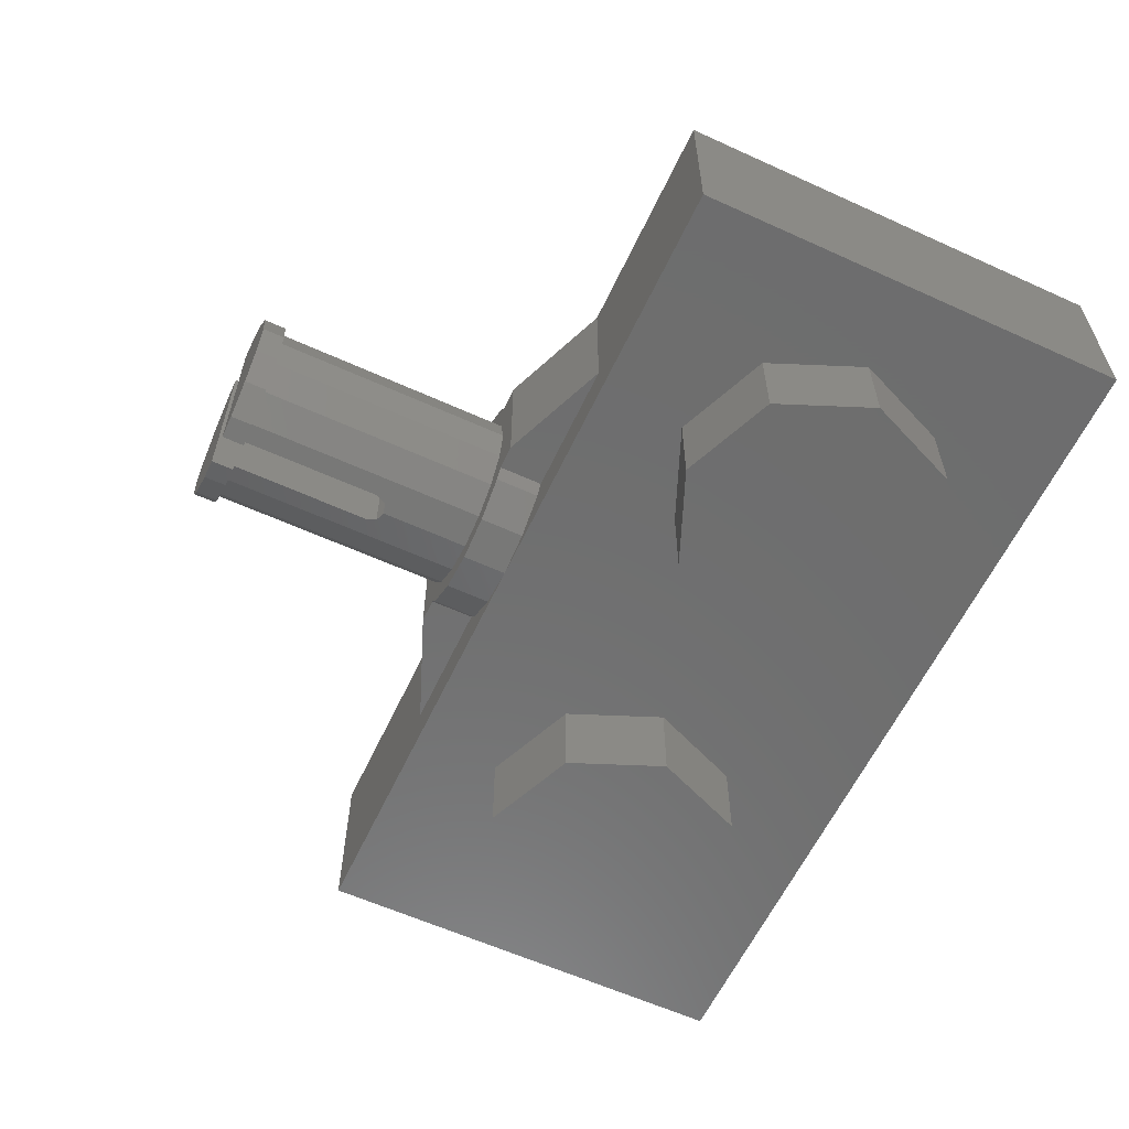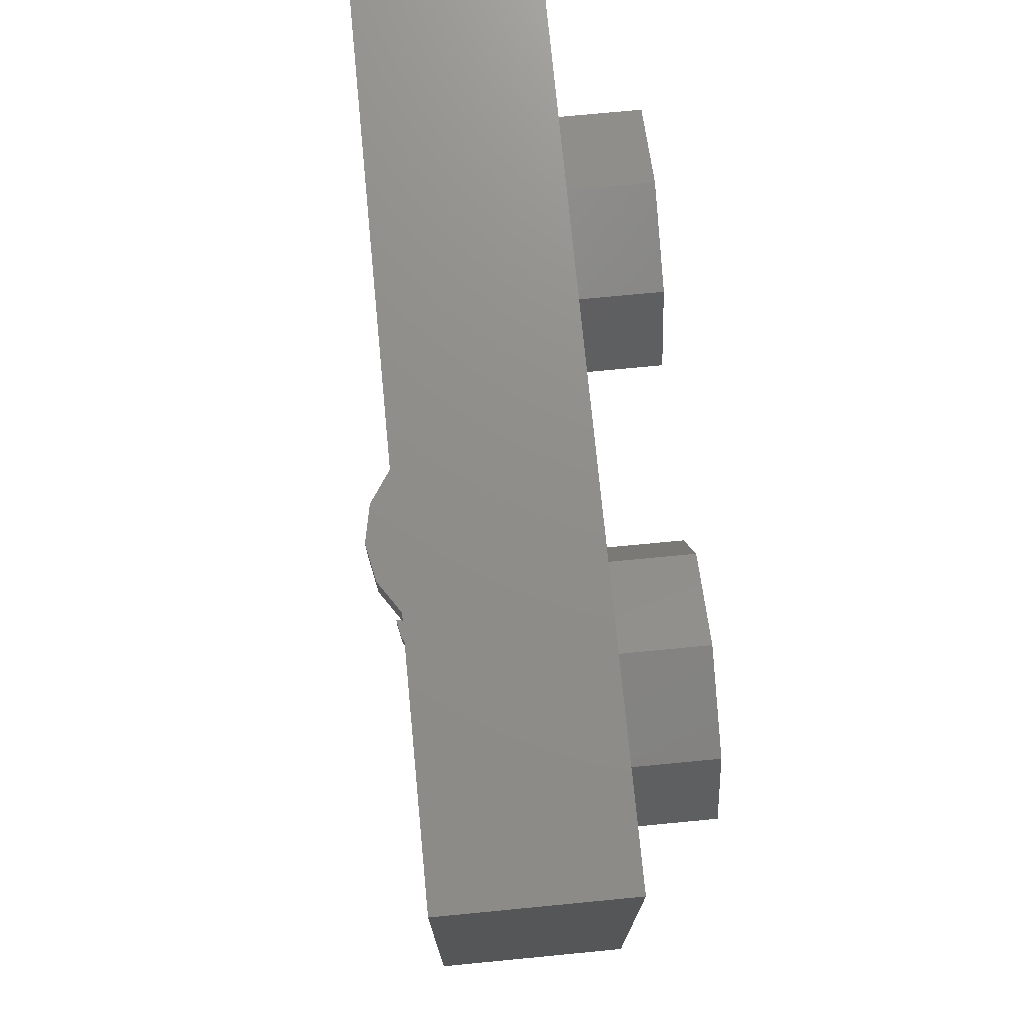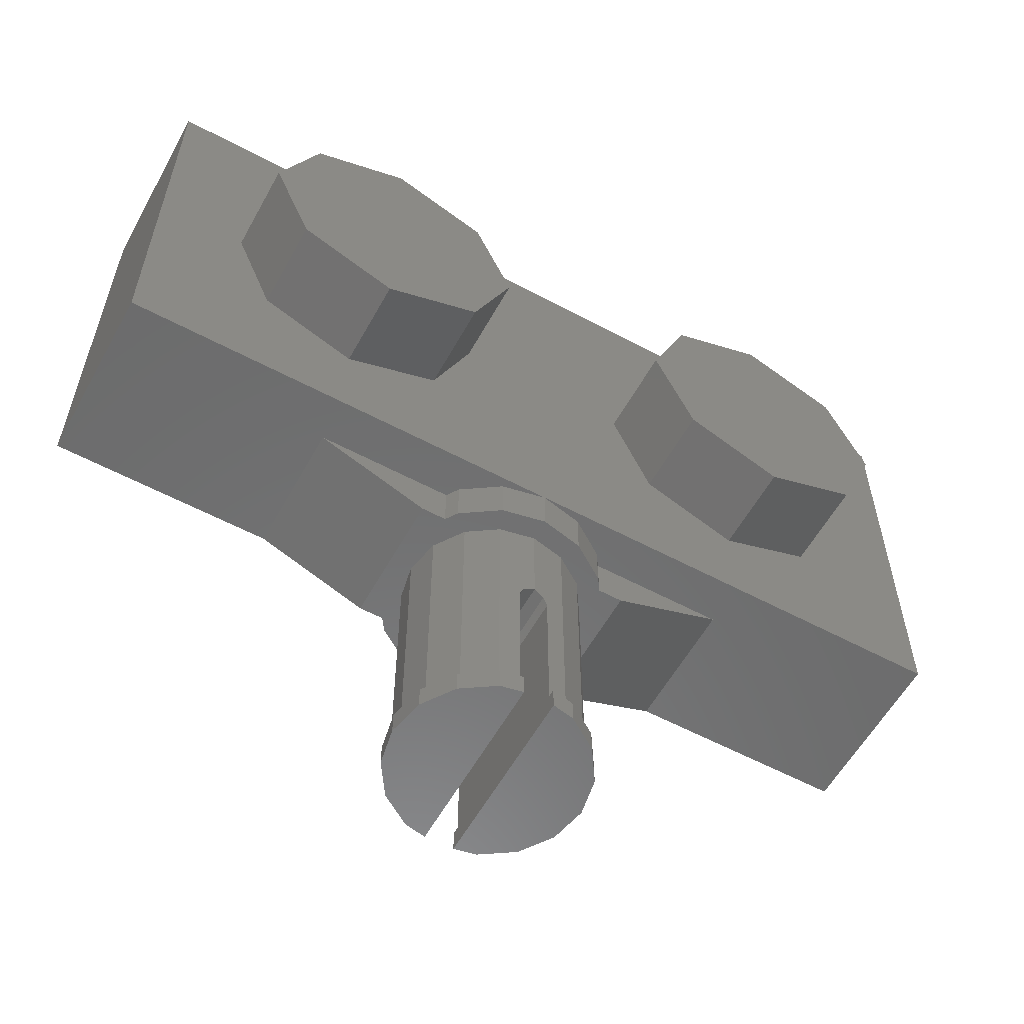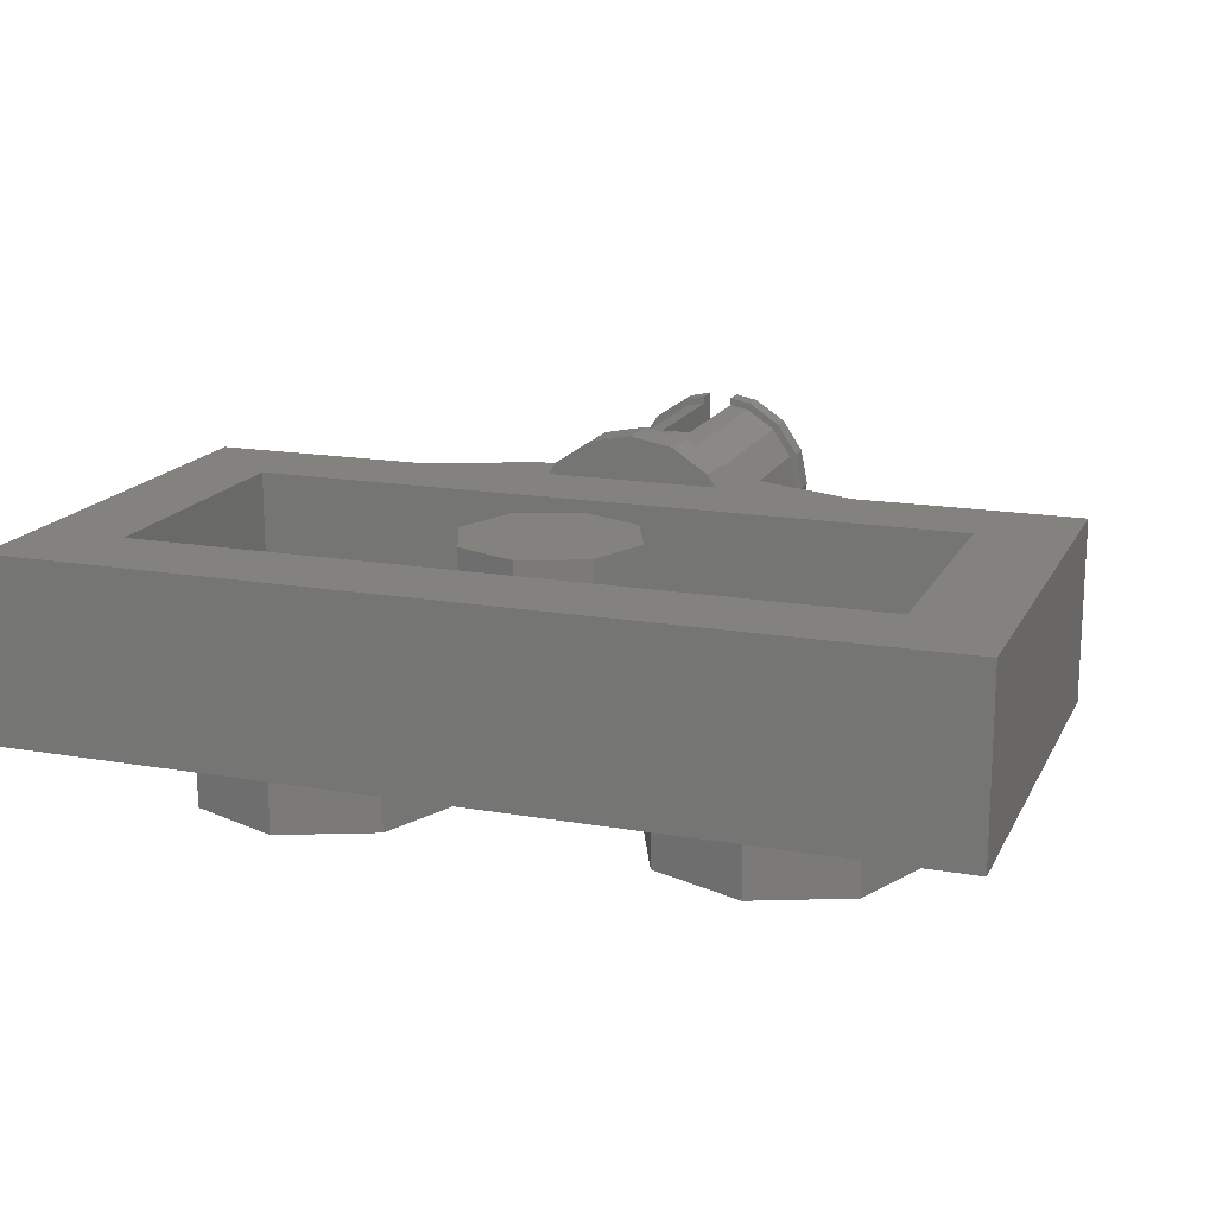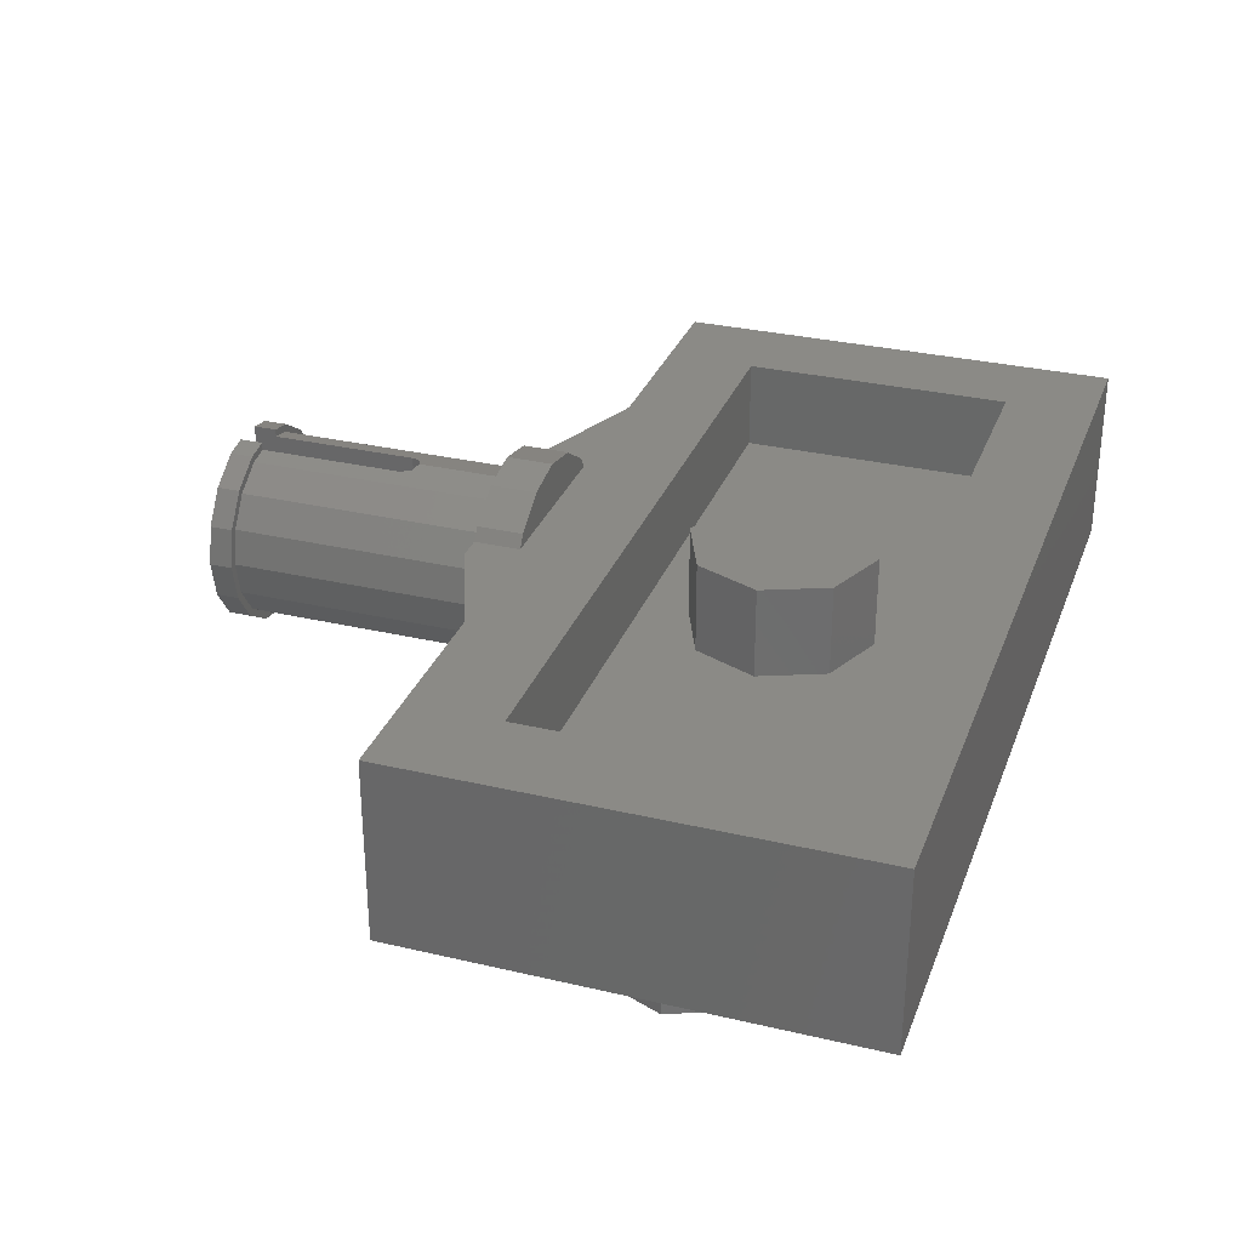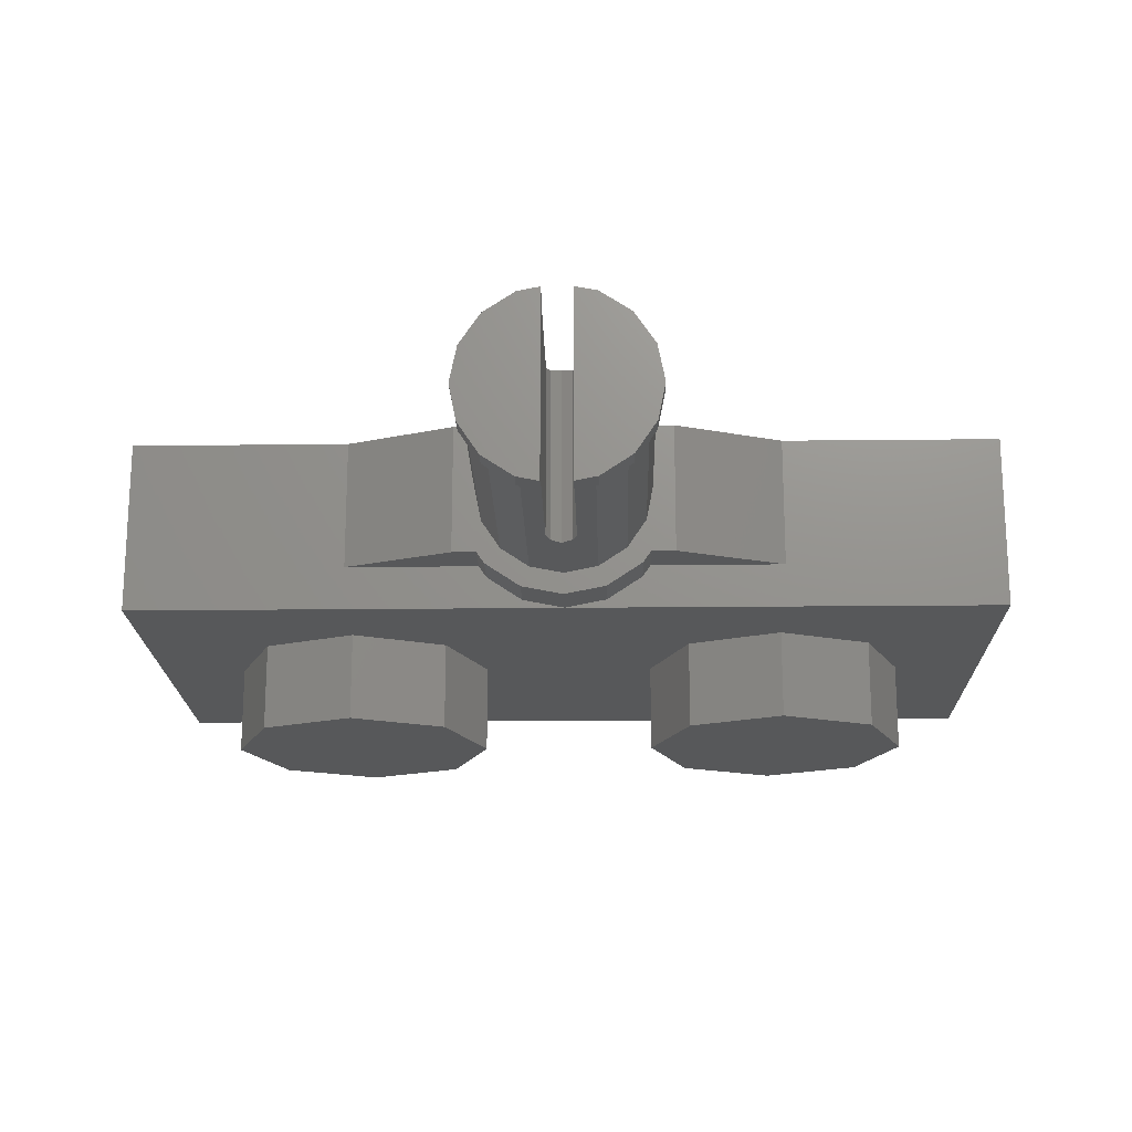
<metadata>
{"format":"stl","ext":"stl","renderer":"f3d","projection":"perspective","resolution":1024,"background":"white","views":[{"elev":-60.0,"azim":-115.0,"up":"+Y"},{"elev":73.7,"azim":-95.5,"up":"+Z"},{"elev":-58.1,"azim":-28.9,"up":"+Z"},{"elev":16.6,"azim":19.5,"up":"+Y"},{"elev":30.8,"azim":-71.3,"up":"+Y"},{"elev":-18.6,"azim":-178.8,"up":"+Y"}]}
</metadata>
<code>
# stl→obj: 208 verts, 317 faces
v 0.16 0.32 0
v 0.1131 0.32 -0.1131
v 0 0.32 0
v 0 0.32 -0.16
v -0.1131 0.32 -0.1131
v -0.16 0.32 -0
v -0.1131 0.32 0.1131
v -0 0.32 0.16
v 0.1131 0.32 0.1131
v -0.4 0.32 -0.4
v -0.8 0.32 -0.4
v -0.64 0.32 -0.24
v -0.1556 0.32 -0.4
v 0.64 0.32 -0.24
v 0.8 0.32 -0.4
v 0.4 0.32 -0.4
v 0.1556 0.32 -0.4
v -0.1412 0.3412 -0.48
v -0.07642 0.3845 -0.48
v 0.1412 0.3412 -0.48
v 0 0.3997 -0.48
v 0.07642 0.3845 -0.48
v 0.1412 0.3412 -0.4
v 0.07642 0.3845 -0.4
v -0.1412 0.3412 -0.4
v 0 0.3997 -0.4
v -0.07642 0.3845 -0.4
v 0.1412 0.0588 -0.48
v 0.07642 0.01551 -0.48
v -0.1412 0.0588 -0.48
v 0 0.000313 -0.48
v -0.07642 0.01551 -0.48
v 0.02667 0.03197 -0.96
v 0.02667 0.03197 -0.92
v 0.02667 0.04531 -0.92
v 0.02667 0.368 -0.92
v 0.02667 0.368 -0.96
v 0.02667 0.3547 -0.92
v -0.02667 0.03197 -0.92
v -0.02667 0.03197 -0.96
v -0.02667 0.04531 -0.92
v -0.02667 0.368 -0.96
v -0.02667 0.368 -0.92
v -0.02667 0.3547 -0.92
v -0.02667 0.3547 -0.64
v -0.02667 0.3547 -0.664
v -0.06123 0.3478 -0.64
v 0.02667 0.3547 -0.664
v 0.02667 0.3547 -0.64
v 0.06123 0.3478 -0.64
v -0.02667 0.04531 -0.664
v -0.02667 0.04531 -0.64
v -0.06123 0.05218 -0.64
v 0.02667 0.04531 -0.64
v 0.02667 0.04531 -0.664
v 0.06123 0.05218 -0.64
v 0.06633 0.3601 -0.96
v 0.1226 0.3226 -0.96
v 0.1601 0.2663 -0.96
v 0.1733 0.2 -0.96
v 0.1601 0.1337 -0.96
v 0.1226 0.07744 -0.96
v 0.06633 0.03986 -0.96
v -0.06633 0.03986 -0.96
v -0.1226 0.07744 -0.96
v -0.1601 0.1337 -0.96
v -0.1733 0.2 -0.96
v -0.1601 0.2663 -0.96
v -0.1226 0.3226 -0.96
v -0.06633 0.3601 -0.96
v 0.01886 0.04375 -0.647
v 0 0.04 -0.64
v -0.01886 0.04375 -0.647
v -0.01886 0.3562 -0.647
v 0 0.36 -0.64
v 0.01886 0.3562 -0.647
v 0.01886 0.3531 -0.647
v -0.01886 0.3531 -0.647
v 0.16 0.16 0
v 0.1131 0.16 -0.1131
v 0 0.16 -0.16
v -0.1131 0.16 -0.1131
v -0.16 0.16 -0
v -0.1131 0.16 0.1131
v -0 0.16 0.16
v 0.1131 0.16 0.1131
v -0.64 0.16 0.24
v 0.64 0.16 0.24
v 0.64 0.16 -0.24
v -0.64 0.16 -0.24
v -0.64 0.32 0.24
v 0.64 0.32 0.24
v 0.8 0.32 0.4
v -0.8 0.32 0.4
v -0.8 0 -0.4
v -0.4 0.08 -0.4
v 0.4 0.08 -0.4
v 0.8 0 -0.4
v 0.1556 0.32 -0.48
v -0.1556 0.32 -0.48
v 0.8 0 0.4
v -0.8 0 0.4
v 0.16 -0.16 0
v 0.16 0 0
v 0.2303 0 -0.1697
v 0.2303 -0.16 -0.1697
v 0.4 0 -0.24
v 0.4 -0.16 -0.24
v 0.5697 0 -0.1697
v 0.5697 -0.16 -0.1697
v 0.64 0 0
v 0.64 -0.16 0
v 0.5697 0 0.1697
v 0.5697 -0.16 0.1697
v 0.4 0 0.24
v 0.4 -0.16 0.24
v 0.2303 0 0.1697
v 0.2303 -0.16 0.1697
v 0.16 0 -0
v 0.16 -0.16 -0
v -0.64 -0.16 0
v -0.64 0 0
v -0.5697 0 -0.1697
v -0.5697 -0.16 -0.1697
v -0.4 0 -0.24
v -0.4 -0.16 -0.24
v -0.2303 0 -0.1697
v -0.2303 -0.16 -0.1697
v -0.16 0 0
v -0.16 -0.16 0
v -0.2303 0 0.1697
v -0.2303 -0.16 0.1697
v -0.4 0 0.24
v -0.4 -0.16 0.24
v -0.5697 0 0.1697
v -0.5697 -0.16 0.1697
v -0.64 0 -0
v -0.64 -0.16 -0
v 0.1556 0.08 -0.48
v 0.1556 0.08 -0.4
v 0.1412 0.0588 -0.4
v -0.1412 0.0588 -0.4
v -0.1556 0.08 -0.4
v -0.1556 0.08 -0.48
v 0.2 0.32 -0.48
v -0.2 0.32 -0.48
v -0.2 0.08 -0.48
v 0.2 0.08 -0.48
v -0.07642 0.01551 -0.4
v 0 0.000313 -0.4
v 0.07642 0.01551 -0.4
v 0.06635 0.3601 -0.92
v 0.06635 0.3601 -0.96
v 0.06635 0.03987 -0.92
v 0.06635 0.03987 -0.96
v -0.06635 0.03987 -0.92
v -0.06635 0.03987 -0.96
v -0.06635 0.3601 -0.92
v -0.06635 0.3601 -0.96
v 0.06123 0.3478 -0.92
v 0.06123 0.05219 -0.92
v -0.06123 0.05219 -0.92
v -0.06123 0.3478 -0.92
v -0.06123 0.05218 -0.92
v 0.06123 0.05218 -0.92
v 0.06633 0.3601 -0.92
v 0.1226 0.3226 -0.92
v 0.1601 0.2663 -0.92
v 0.1733 0.2 -0.92
v 0.1601 0.1337 -0.92
v 0.1226 0.07744 -0.92
v 0.06633 0.03986 -0.92
v -0.06633 0.03986 -0.92
v -0.1226 0.07744 -0.92
v -0.1601 0.1337 -0.92
v -0.1733 0.2 -0.92
v -0.1601 0.2663 -0.92
v -0.1226 0.3226 -0.92
v -0.06633 0.3601 -0.92
v -0.06123 0.05218 -0.48
v -0.1131 0.08686 -0.48
v -0.1131 0.08686 -0.92
v -0.1478 0.1388 -0.48
v -0.1478 0.1388 -0.92
v -0.16 0.2 -0.48
v -0.16 0.2 -0.92
v -0.1478 0.2612 -0.48
v -0.1478 0.2612 -0.92
v -0.1131 0.3131 -0.48
v -0.1131 0.3131 -0.92
v -0.06123 0.3478 -0.48
v 0.06123 0.3478 -0.48
v 0.1131 0.3131 -0.48
v 0.1131 0.3131 -0.92
v 0.1478 0.2612 -0.48
v 0.1478 0.2612 -0.92
v 0.16 0.2 -0.48
v 0.16 0.2 -0.92
v 0.1478 0.1388 -0.48
v 0.1478 0.1388 -0.92
v 0.1131 0.08686 -0.48
v 0.1131 0.08686 -0.92
v 0.06123 0.05218 -0.48
v 0 0.36 -0.48
v 0 0.04 -0.48
v 0 0.3494 -0.64
v 0.4 -0.16 0
v -0.4 -0.16 0
f 1 2 3
f 2 4 3
f 4 5 3
f 5 6 3
f 6 7 3
f 7 8 3
f 8 9 3
f 9 1 3
f 10 11 12
f 13 10 12
f 14 15 16
f 14 16 17
f 18 19 20
f 19 21 20
f 21 22 20
f 23 24 25
f 24 26 25
f 26 27 25
f 28 29 30
f 29 31 30
f 31 32 30
f 33 34 35
f 36 37 38
f 39 40 41
f 42 43 44
f 45 46 47
f 48 49 50
f 51 52 53
f 54 55 56
f 57 58 59
f 57 59 60
f 57 60 61
f 57 61 62
f 57 62 63
f 64 65 66
f 64 66 67
f 64 67 68
f 64 68 69
f 64 69 70
f 71 55 54
f 72 71 54
f 52 73 72
f 52 51 73
f 74 46 45
f 75 74 45
f 49 76 75
f 49 48 76
f 76 48 77
f 78 46 74
f 1 79 80
f 1 80 2
f 2 80 81
f 2 81 4
f 4 81 82
f 4 82 5
f 5 82 83
f 5 83 6
f 6 83 84
f 6 84 7
f 7 84 85
f 7 85 8
f 8 85 86
f 8 86 9
f 9 86 79
f 9 79 1
f 87 88 89
f 87 89 90
f 87 91 92
f 87 92 88
f 90 12 91
f 90 91 87
f 89 14 12
f 89 12 90
f 88 92 14
f 88 14 89
f 93 92 91
f 93 91 94
f 94 91 12
f 94 12 11
f 13 12 14
f 13 14 17
f 15 14 92
f 15 92 93
f 95 96 97
f 95 97 98
f 11 10 96
f 11 96 95
f 98 97 16
f 98 16 15
f 20 99 100
f 20 100 18
f 25 13 17
f 25 17 23
f 98 15 93
f 98 93 101
f 102 94 11
f 102 11 95
f 101 93 94
f 101 94 102
f 95 98 101
f 95 101 102
f 103 104 105
f 103 105 106
f 106 105 107
f 106 107 108
f 108 107 109
f 108 109 110
f 110 109 111
f 110 111 112
f 112 111 113
f 112 113 114
f 114 113 115
f 114 115 116
f 116 115 117
f 116 117 118
f 118 117 119
f 118 119 120
f 121 122 123
f 121 123 124
f 124 123 125
f 124 125 126
f 126 125 127
f 126 127 128
f 128 127 129
f 128 129 130
f 130 129 131
f 130 131 132
f 132 131 133
f 132 133 134
f 134 133 135
f 134 135 136
f 136 135 137
f 136 137 138
f 25 18 100
f 25 100 13
f 20 23 17
f 20 17 99
f 23 20 22
f 23 22 24
f 24 22 21
f 24 21 26
f 26 21 19
f 26 19 27
f 27 19 18
f 27 18 25
f 28 139 140
f 28 140 141
f 142 143 144
f 142 144 30
f 16 145 99
f 16 99 17
f 146 10 13
f 146 13 100
f 96 147 144
f 96 144 143
f 148 97 140
f 148 140 139
f 145 148 147
f 145 147 146
f 30 144 139
f 30 139 28
f 142 30 32
f 142 32 149
f 149 32 31
f 149 31 150
f 150 31 29
f 150 29 151
f 151 29 28
f 151 28 141
f 97 148 145
f 97 145 16
f 147 96 10
f 147 10 146
f 36 152 153
f 36 153 37
f 154 34 33
f 154 33 155
f 39 156 157
f 39 157 40
f 158 43 42
f 158 42 159
f 155 33 37
f 155 37 153
f 40 157 159
f 40 159 42
f 33 35 38
f 33 38 37
f 42 44 41
f 42 41 40
f 38 160 152
f 38 152 36
f 161 35 34
f 161 34 154
f 41 162 156
f 41 156 39
f 163 44 43
f 163 43 158
f 38 35 55
f 38 55 48
f 51 41 44
f 51 44 46
f 47 46 44
f 47 44 163
f 48 50 160
f 48 160 38
f 51 53 164
f 51 164 41
f 56 55 35
f 56 35 165
f 57 166 167
f 57 167 58
f 58 167 168
f 58 168 59
f 59 168 169
f 59 169 60
f 60 169 170
f 60 170 61
f 61 170 171
f 61 171 62
f 62 171 172
f 62 172 63
f 64 173 174
f 64 174 65
f 65 174 175
f 65 175 66
f 66 175 176
f 66 176 67
f 67 176 177
f 67 177 68
f 68 177 178
f 68 178 69
f 69 178 179
f 69 179 70
f 164 180 181
f 164 181 182
f 182 181 183
f 182 183 184
f 184 183 185
f 184 185 186
f 186 185 187
f 186 187 188
f 188 187 189
f 188 189 190
f 190 189 191
f 190 191 163
f 160 192 193
f 160 193 194
f 194 193 195
f 194 195 196
f 196 195 197
f 196 197 198
f 198 197 199
f 198 199 200
f 200 199 201
f 200 201 202
f 202 201 203
f 202 203 165
f 204 75 47
f 204 47 191
f 192 50 75
f 192 75 204
f 180 53 72
f 180 72 205
f 205 72 56
f 205 56 203
f 165 172 171
f 165 171 202
f 202 171 170
f 202 170 200
f 200 170 169
f 200 169 198
f 198 169 168
f 198 168 196
f 196 168 167
f 196 167 194
f 194 167 166
f 194 166 160
f 163 179 178
f 163 178 190
f 190 178 177
f 190 177 188
f 188 177 176
f 188 176 186
f 186 176 175
f 186 175 184
f 184 175 174
f 184 174 182
f 182 174 173
f 182 173 164
f 71 72 206
f 71 206 77
f 55 71 77
f 55 77 48
f 46 78 73
f 46 73 51
f 78 206 72
f 78 72 73
f 75 76 77
f 75 77 206
f 206 78 74
f 206 74 75
f 207 103 106
f 207 106 108
f 207 108 110
f 207 110 112
f 207 112 114
f 207 114 116
f 207 116 118
f 207 118 120
f 208 121 124
f 208 124 126
f 208 126 128
f 208 128 130
f 208 130 132
f 208 132 134
f 208 134 136
f 208 136 138

</code>
